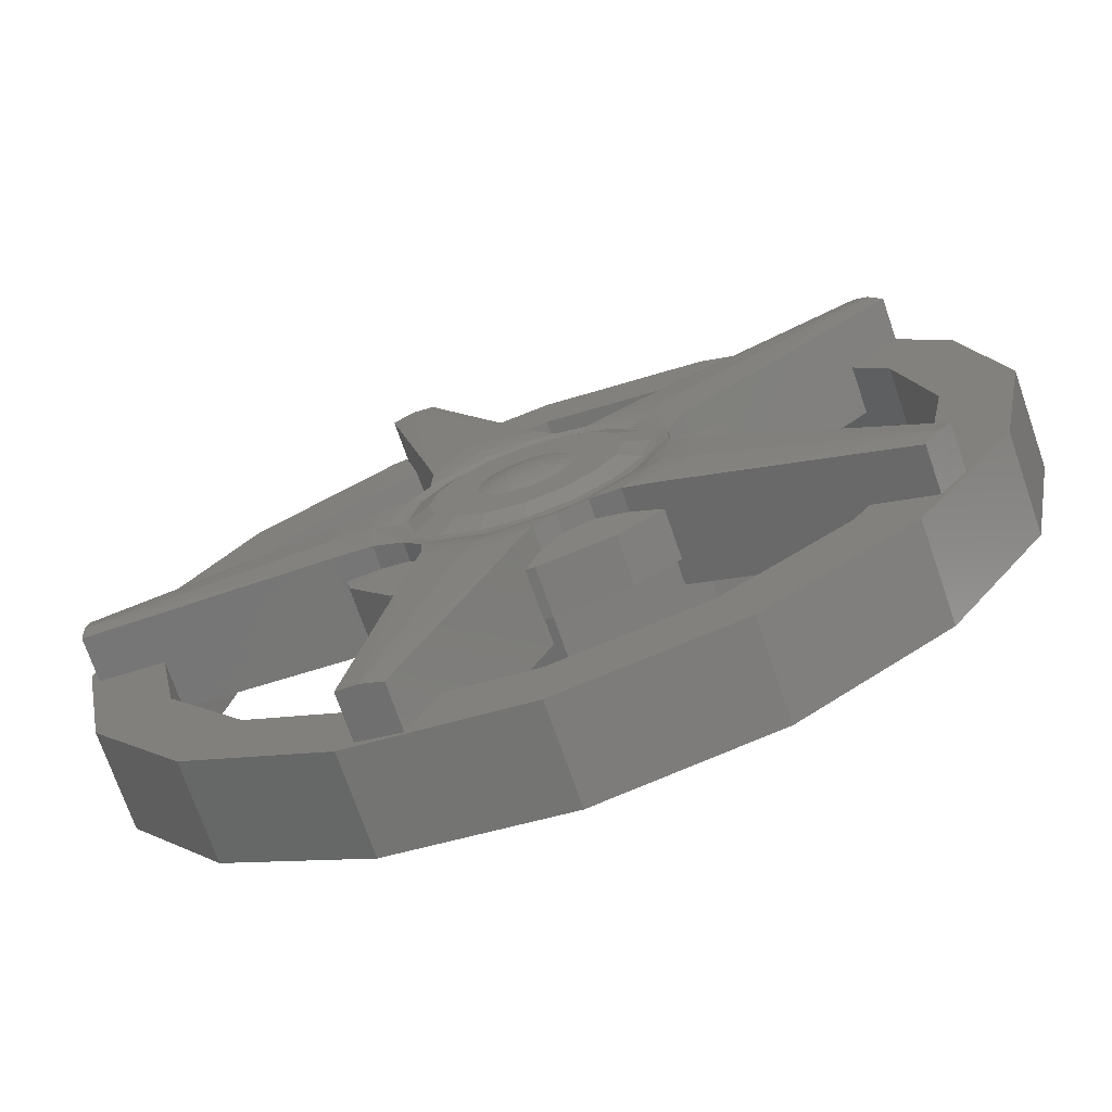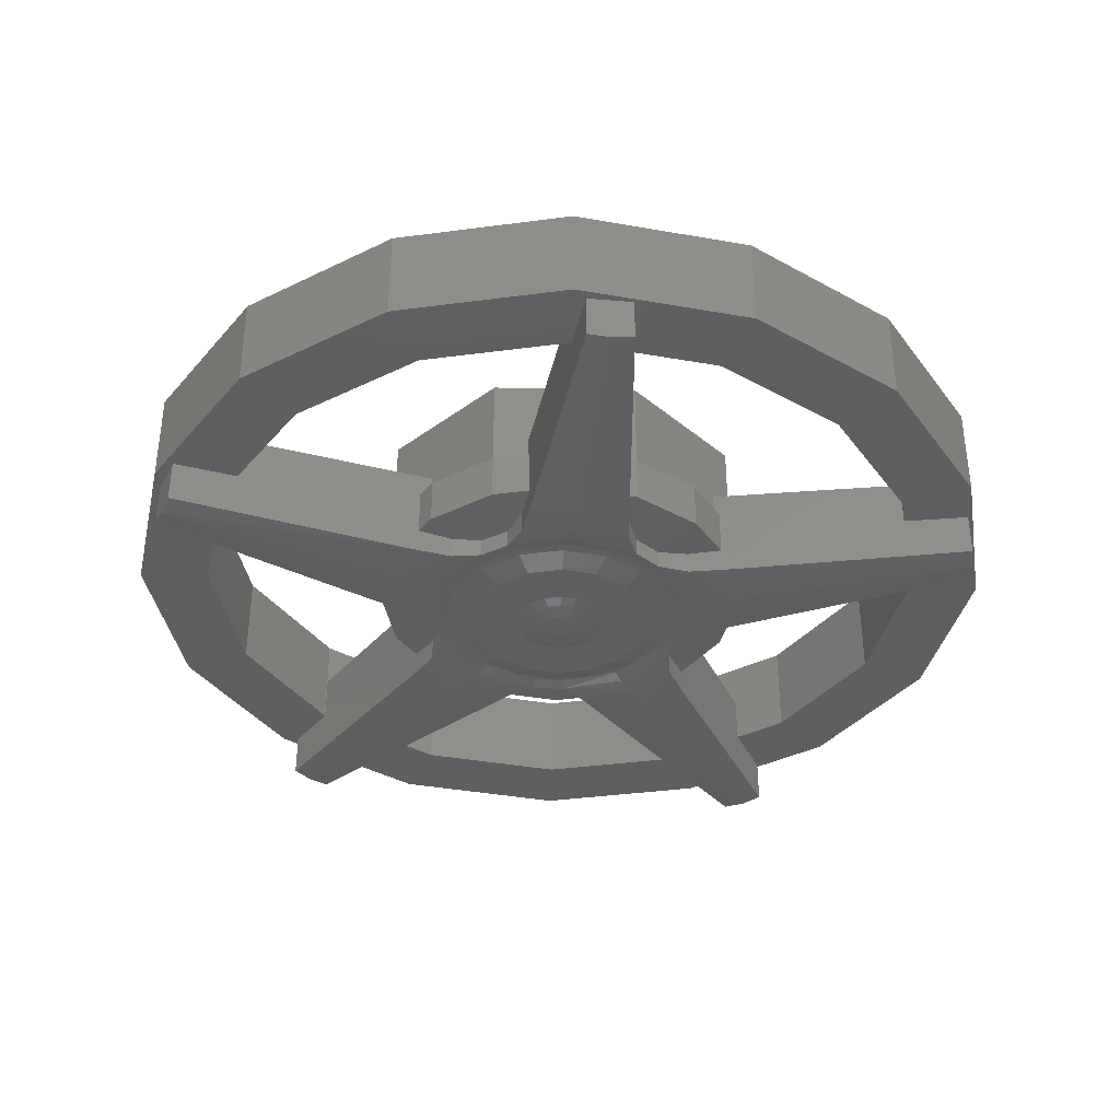
<metadata>
{"format":"stl","ext":"stl","renderer":"f3d","projection":"perspective","resolution":1024,"background":"white","views":[{"elev":-72.4,"azim":-160.9,"up":"+Y"},{"elev":-37.4,"azim":155.9,"up":"+Z"}]}
</metadata>
<code>
# stl→obj: 429 verts, 674 faces
v 0.02702 0.01119 -0.139
v 0.02925 0 -0.139
v 0 0 -0.14
v 0.02068 0.02068 -0.139
v 0.01119 0.02702 -0.139
v -0 0.02925 -0.139
v -0.01119 0.02702 -0.139
v -0.02068 0.02068 -0.139
v -0.02702 0.01119 -0.139
v -0.02925 -0 -0.139
v -0.02702 -0.01119 -0.139
v -0.02068 -0.02068 -0.139
v -0.01119 -0.02702 -0.139
v 0 -0.02925 -0.139
v 0.01119 -0.02702 -0.139
v 0.02068 -0.02068 -0.139
v 0.02702 -0.01119 -0.139
v 0 0 0
v -0.24 0 0
v -0.2217 -0.09184 0
v -0.1697 -0.1697 0
v -0.09184 -0.2217 0
v 0 -0.24 0
v 0.09184 -0.2217 0
v 0.1697 -0.1697 0
v 0.2217 -0.09184 0
v 0.24 0 0
v 0.2217 0.09184 0
v 0.1697 0.1697 0
v 0.09184 0.2217 0
v -0 0.24 0
v -0.09184 0.2217 0
v -0.1697 0.1697 0
v -0.2217 0.09184 0
v -0.24 -0 0
v 0.1971 0.1108 -0.118
v 0.2272 0 -0.12
v 0.2054 0 -0.114
v 0.1783 0.1002 -0.114
v 0.1971 -0.1108 -0.118
v 0.1783 -0.1002 -0.114
v 0.2457 0.09094 -0.122
v 0.2556 0 -0.124
v 0.2457 -0.09094 -0.122
v 0.3115 0 -0.126
v 0.3115 0.0832 -0.122
v 0.3115 -0.0832 -0.122
v 0.73 0 -0.118
v 0.7297 0.03753 -0.114
v 0.7297 -0.03753 -0.114
v 0.1503 0.1386 -0.114
v 0 0 -0.114
v 0.7297 0.03753 -0.04
v -0.04443 0.2217 -0.118
v 0.07019 0.216 -0.12
v 0.06348 0.1954 -0.114
v -0.04018 0.2005 -0.114
v 0.1662 0.1532 -0.118
v -0.01056 0.2618 -0.122
v 0.07898 0.2431 -0.124
v 0.1624 0.2056 -0.122
v 0.09626 0.2963 -0.126
v 0.01713 0.322 -0.122
v 0.1754 0.2706 -0.122
v 0.2256 0.6943 -0.118
v 0.1898 0.7057 -0.114
v 0.2612 0.6825 -0.114
v -0.08535 0.1858 -0.114
v 0.1898 0.7057 -0.04
v -0.2246 0.02626 -0.118
v -0.1838 0.1335 -0.12
v -0.1662 0.1208 -0.114
v -0.2031 0.02375 -0.114
v -0.09435 0.2055 -0.118
v -0.08533 0.1858 -0.114
v -0.2523 0.07087 -0.122
v -0.2068 0.1502 -0.124
v -0.1453 0.218 -0.122
v -0.252 0.1831 -0.126
v -0.3009 0.1158 -0.122
v -0.2031 0.2504 -0.122
v -0.5906 0.4291 -0.118
v -0.6124 0.3986 -0.114
v -0.5683 0.4593 -0.114
v -0.2031 -0.02374 -0.114
v -0.6124 0.3986 -0.04
v -0.09435 -0.2055 -0.118
v -0.1838 -0.1335 -0.12
v -0.1662 -0.1208 -0.114
v -0.08533 -0.1858 -0.114
v -0.2246 -0.02626 -0.118
v -0.2031 -0.02375 -0.114
v -0.1453 -0.218 -0.122
v -0.2068 -0.1502 -0.124
v -0.2523 -0.07087 -0.122
v -0.252 -0.1831 -0.126
v -0.2031 -0.2504 -0.122
v -0.3009 -0.1158 -0.122
v -0.5906 -0.4291 -0.118
v -0.5683 -0.4593 -0.114
v -0.6124 -0.3986 -0.114
v -0.04017 -0.2005 -0.114
v -0.5683 -0.4593 -0.04
v 0.1662 -0.1532 -0.118
v 0.07019 -0.216 -0.12
v 0.06348 -0.1954 -0.114
v 0.1503 -0.1386 -0.114
v -0.04443 -0.2217 -0.118
v -0.04018 -0.2005 -0.114
v 0.1624 -0.2056 -0.122
v 0.07898 -0.2431 -0.124
v -0.01056 -0.2618 -0.122
v 0.09626 -0.2963 -0.126
v 0.1754 -0.2706 -0.122
v 0.01713 -0.322 -0.122
v 0.2256 -0.6943 -0.118
v 0.2612 -0.6825 -0.114
v 0.1898 -0.7057 -0.114
v 0.2612 -0.6825 -0.04
v 0.078 0 -0.13
v 0.0585 0 -0.1345
v 0.05405 0.02239 -0.1345
v 0.07206 0.02985 -0.13
v 0.04137 0.04137 -0.1345
v 0.05515 0.05515 -0.13
v 0.02239 0.05405 -0.1345
v 0.02985 0.07206 -0.13
v -0 0.0585 -0.1345
v -0 0.078 -0.13
v -0.02239 0.05405 -0.1345
v -0.02985 0.07206 -0.13
v -0.04137 0.04137 -0.1345
v -0.05515 0.05515 -0.13
v -0.05405 0.02239 -0.1345
v -0.07206 0.02985 -0.13
v -0.0585 -0 -0.1345
v -0.078 -0 -0.13
v -0.05405 -0.02239 -0.1345
v -0.07206 -0.02985 -0.13
v -0.04137 -0.04137 -0.1345
v -0.05515 -0.05515 -0.13
v -0.02239 -0.05405 -0.1345
v -0.02985 -0.07206 -0.13
v 0 -0.0585 -0.1345
v 0 -0.078 -0.13
v 0.02239 -0.05405 -0.1345
v 0.02985 -0.07206 -0.13
v 0.04137 -0.04137 -0.1345
v 0.05515 -0.05515 -0.13
v 0.05405 -0.02239 -0.1345
v 0.07206 -0.02985 -0.13
v 0.156 0 -0.13
v 0.1441 -0.0597 -0.13
v 0.1103 -0.1103 -0.13
v 0.0597 -0.1441 -0.13
v -0 -0.156 -0.13
v -0 -0.078 -0.13
v -0.0597 -0.1441 -0.13
v -0.1103 -0.1103 -0.13
v -0.1441 -0.0597 -0.13
v -0.156 0 -0.13
v -0.078 0 -0.13
v -0.1441 0.0597 -0.13
v -0.1103 0.1103 -0.13
v -0.0597 0.1441 -0.13
v 0 0.156 -0.13
v 0 0.078 -0.13
v 0.0597 0.1441 -0.13
v 0.1103 0.1103 -0.13
v 0.1441 0.0597 -0.13
v 0.156 -0 -0.13
v 0.078 -0 -0.13
v -0.195 0 -0.118
v -0.1802 -0.07462 -0.118
v -0.1379 -0.1379 -0.118
v -0.07462 -0.1802 -0.118
v 0 -0.156 -0.13
v 0 -0.195 -0.118
v 0.07462 -0.1802 -0.118
v 0.1379 -0.1379 -0.118
v 0.1802 -0.07462 -0.118
v 0.195 0 -0.118
v 0.1802 0.07462 -0.118
v 0.1379 0.1379 -0.118
v 0.07462 0.1802 -0.118
v -0 0.156 -0.13
v -0 0.195 -0.118
v -0.07462 0.1802 -0.118
v -0.1379 0.1379 -0.118
v -0.1802 0.07462 -0.118
v -0.156 -0 -0.13
v -0.195 -0 -0.118
v 0.24 -0 0.16
v 0.32 -0 0.16
v 0.2263 0.2263 0.16
v 0.1697 0.1697 0.16
v 0 0.32 0.16
v 0 0.24 0.16
v -0.2263 0.2263 0.16
v -0.1697 0.1697 0.16
v -0.32 0 0.16
v -0.24 0 0.16
v -0.2263 -0.2263 0.16
v -0.1697 -0.1697 0.16
v -0 -0.32 0.16
v -0 -0.24 0.16
v 0.2263 -0.2263 0.16
v 0.1697 -0.1697 0.16
v 0.32 0 0.16
v 0.24 0 0.16
v 0.32 -0 0
v 0.2263 0.2263 0
v 0 0.32 0
v -0.2263 0.2263 0
v -0.32 0 0
v -0.2263 -0.2263 0
v -0 -0.32 0
v 0.2263 -0.2263 0
v 0.32 0 0
v 0.24 -0 0
v 0 0.24 0
v -0 -0.24 0
v 0.32 -0 -0.08
v 0.2133 -0 -0.088
v 0.1971 0.08164 -0.088
v 0.2956 0.1225 -0.08
v 0.1509 0.1509 -0.088
v 0.2263 0.2263 -0.08
v 0.08164 0.1971 -0.088
v 0.1225 0.2956 -0.08
v 0 0.2133 -0.088
v 0 0.32 -0.08
v -0.08164 0.1971 -0.088
v -0.1225 0.2956 -0.08
v -0.1509 0.1509 -0.088
v -0.2263 0.2263 -0.08
v -0.1971 0.08164 -0.088
v -0.2956 0.1225 -0.08
v -0.2133 0 -0.088
v -0.32 0 -0.08
v -0.1971 -0.08164 -0.088
v -0.2956 -0.1225 -0.08
v -0.1509 -0.1509 -0.088
v -0.2263 -0.2263 -0.08
v -0.08164 -0.1971 -0.088
v -0.1225 -0.2956 -0.08
v -0 -0.2133 -0.088
v -0 -0.32 -0.08
v 0.08164 -0.1971 -0.088
v 0.1225 -0.2956 -0.08
v 0.1509 -0.1509 -0.088
v 0.2263 -0.2263 -0.08
v 0.1971 -0.08164 -0.088
v 0.2956 -0.1225 -0.08
v 0.2133 0 -0.088
v 0.32 0 -0.08
v 0.2956 -0.1225 0
v 0.1225 -0.2956 0
v 0 -0.32 0
v 0 -0.32 -0.08
v -0.1225 -0.2956 0
v -0.2956 -0.1225 0
v -0.32 -0 0
v -0.32 -0 -0.08
v -0.2956 0.1225 0
v -0.1225 0.2956 0
v -0 0.32 0
v -0 0.32 -0.08
v 0.1225 0.2956 0
v 0.2956 0.1225 0
v 0.63 -0 -0.04
v 0.63 -0 0.12
v 0.582 0.2411 0.12
v 0.582 0.2411 -0.04
v 0.4455 0.4455 0.12
v 0.4455 0.4455 -0.04
v 0.2411 0.582 0.12
v 0.2411 0.582 -0.04
v 0 0.63 0.12
v 0 0.63 -0.04
v -0.2411 0.582 0.12
v -0.2411 0.582 -0.04
v -0.4455 0.4455 0.12
v -0.4455 0.4455 -0.04
v -0.582 0.2411 0.12
v -0.582 0.2411 -0.04
v -0.63 0 0.12
v -0.63 0 -0.04
v -0.582 -0.2411 0.12
v -0.582 -0.2411 -0.04
v -0.4455 -0.4455 0.12
v -0.4455 -0.4455 -0.04
v -0.2411 -0.582 0.12
v -0.2411 -0.582 -0.04
v -0 -0.63 0.12
v -0 -0.63 -0.04
v 0.2411 -0.582 0.12
v 0.2411 -0.582 -0.04
v 0.4455 -0.4455 0.12
v 0.4455 -0.4455 -0.04
v 0.582 -0.2411 0.12
v 0.582 -0.2411 -0.04
v 0.63 0 0.12
v 0.63 0 -0.04
v -0.7 0 0.12
v -0.6467 -0.2679 0.12
v -0.495 -0.495 0.12
v -0.2679 -0.6467 0.12
v 0 -0.7 0.12
v 0 -0.63 0.12
v 0.2679 -0.6467 0.12
v 0.495 -0.495 0.12
v 0.6467 -0.2679 0.12
v 0.7 0 0.12
v 0.6467 0.2679 0.12
v 0.495 0.495 0.12
v 0.2679 0.6467 0.12
v -0 0.7 0.12
v -0 0.63 0.12
v -0.2679 0.6467 0.12
v -0.495 0.495 0.12
v -0.6467 0.2679 0.12
v -0.7 -0 0.12
v -0.63 -0 0.12
v -0.75 0 0.12
v -0.6929 -0.287 0.12
v -0.5303 -0.5303 0.12
v -0.287 -0.6929 0.12
v 0 -0.75 0.12
v 0.287 -0.6929 0.12
v 0.5303 -0.5303 0.12
v 0.6929 -0.287 0.12
v 0.75 0 0.12
v 0.6929 0.287 0.12
v 0.5303 0.5303 0.12
v 0.287 0.6929 0.12
v -0 0.75 0.12
v -0.287 0.6929 0.12
v -0.5303 0.5303 0.12
v -0.6929 0.287 0.12
v -0.75 -0 0.12
v 0.75 0 -0.04
v 0.6929 -0.287 -0.04
v 0.5303 -0.5303 -0.04
v 0.287 -0.6929 -0.04
v -0 -0.75 0.12
v -0 -0.75 -0.04
v -0.287 -0.6929 -0.04
v -0.5303 -0.5303 -0.04
v -0.6929 -0.287 -0.04
v -0.75 0 -0.04
v -0.6929 0.287 -0.04
v -0.5303 0.5303 -0.04
v -0.287 0.6929 -0.04
v 0 0.75 0.12
v 0 0.75 -0.04
v 0.287 0.6929 -0.04
v 0.5303 0.5303 -0.04
v 0.6929 0.287 -0.04
v 0.75 -0 0.12
v 0.75 -0 -0.04
v 0.7 0 -0.04
v 0.6467 -0.2679 -0.04
v 0.495 -0.495 -0.04
v 0.2679 -0.6467 -0.04
v -0 -0.7 -0.04
v -0.2679 -0.6467 -0.04
v -0.495 -0.495 -0.04
v -0.6467 -0.2679 -0.04
v -0.7 0 -0.04
v -0.6467 0.2679 -0.04
v -0.495 0.495 -0.04
v -0.2679 0.6467 -0.04
v 0 0.7 -0.04
v 0.2679 0.6467 -0.04
v 0.495 0.495 -0.04
v 0.6467 0.2679 -0.04
v 0.7 -0 -0.04
v 0.2457 -0.09094 0.04
v 0.3115 -0.0832 0.04
v 0.3115 0.0832 0.04
v 0.2457 0.09094 0.04
v 0.7297 -0.03753 0.04
v 0.7297 0.03753 0.04
v 0.1971 -0.1108 -0.04
v 0.7297 -0.03753 -0.04
v 0.1971 0.1108 -0.04
v 0.1662 0.1532 -0.04
v -0.09437 0.2055 -0.118
v 0.1624 0.2056 0.04
v 0.1754 0.2706 0.04
v 0.01713 0.322 0.04
v -0.01056 0.2618 0.04
v 0.2612 0.6825 0.04
v 0.1898 0.7057 0.04
v 0.2612 0.6825 -0.04
v -0.04443 0.2217 -0.04
v -0.09437 0.2055 -0.04
v -0.2246 -0.02625 -0.118
v -0.1453 0.218 0.04
v -0.2031 0.2504 0.04
v -0.3009 0.1158 0.04
v -0.2523 0.07087 0.04
v -0.5683 0.4593 0.04
v -0.6124 0.3986 0.04
v -0.09435 0.2055 -0.04
v -0.5683 0.4593 -0.04
v -0.2246 0.02626 -0.04
v -0.2246 -0.02625 -0.04
v -0.04442 -0.2217 -0.118
v -0.2523 -0.07087 0.04
v -0.3009 -0.1158 0.04
v -0.2031 -0.2504 0.04
v -0.1453 -0.218 0.04
v -0.6124 -0.3986 0.04
v -0.5683 -0.4593 0.04
v -0.2246 -0.02626 -0.04
v -0.6124 -0.3986 -0.04
v -0.09435 -0.2055 -0.04
v -0.04442 -0.2217 -0.04
v -0.01056 -0.2618 0.04
v 0.01713 -0.322 0.04
v 0.1754 -0.2706 0.04
v 0.1624 -0.2056 0.04
v 0.1898 -0.7057 0.04
v 0.2612 -0.6825 0.04
v -0.04443 -0.2217 -0.04
v 0.1898 -0.7057 -0.04
v 0.1662 -0.1532 -0.04
f 1 2 3
f 4 1 3
f 5 4 3
f 6 5 3
f 7 6 3
f 8 7 3
f 9 8 3
f 10 9 3
f 11 10 3
f 12 11 3
f 13 12 3
f 14 13 3
f 15 14 3
f 16 15 3
f 17 16 3
f 2 17 3
f 18 19 20
f 18 20 21
f 18 21 22
f 18 22 23
f 18 23 24
f 18 24 25
f 18 25 26
f 18 26 27
f 18 27 28
f 18 28 29
f 18 29 30
f 18 30 31
f 18 31 32
f 18 32 33
f 18 33 34
f 18 34 35
f 36 37 38
f 36 38 39
f 38 37 40
f 41 38 40
f 42 43 36
f 36 43 37
f 37 43 40
f 40 43 44
f 42 45 43
f 45 42 46
f 44 45 47
f 45 44 43
f 45 48 47
f 46 48 45
f 49 48 46
f 47 48 50
f 51 39 52
f 53 48 49
f 54 55 56
f 54 56 57
f 56 55 58
f 51 56 58
f 59 60 54
f 54 60 55
f 55 60 58
f 58 60 61
f 59 62 60
f 62 59 63
f 61 62 64
f 62 61 60
f 62 65 64
f 63 65 62
f 66 65 63
f 64 65 67
f 68 57 52
f 69 65 66
f 70 71 72
f 70 72 73
f 72 71 74
f 75 72 74
f 76 77 70
f 70 77 71
f 71 77 74
f 74 77 78
f 76 79 77
f 79 76 80
f 78 79 81
f 79 78 77
f 79 82 81
f 80 82 79
f 83 82 80
f 81 82 84
f 85 73 52
f 86 82 83
f 87 88 89
f 87 89 90
f 89 88 91
f 92 89 91
f 93 94 87
f 87 94 88
f 88 94 91
f 91 94 95
f 93 96 94
f 96 93 97
f 95 96 98
f 96 95 94
f 96 99 98
f 97 99 96
f 100 99 97
f 98 99 101
f 102 90 52
f 103 99 100
f 104 105 106
f 104 106 107
f 106 105 108
f 109 106 108
f 110 111 104
f 104 111 105
f 105 111 108
f 108 111 112
f 110 113 111
f 113 110 114
f 112 113 115
f 113 112 111
f 113 116 115
f 114 116 113
f 117 116 114
f 115 116 118
f 41 107 52
f 119 116 117
f 120 121 122
f 120 122 123
f 123 122 124
f 123 124 125
f 125 124 126
f 125 126 127
f 127 126 128
f 127 128 129
f 129 128 130
f 129 130 131
f 131 130 132
f 131 132 133
f 133 132 134
f 133 134 135
f 135 134 136
f 135 136 137
f 137 136 138
f 137 138 139
f 139 138 140
f 139 140 141
f 141 140 142
f 141 142 143
f 143 142 144
f 143 144 145
f 145 144 146
f 145 146 147
f 147 146 148
f 147 148 149
f 149 148 150
f 149 150 151
f 151 150 121
f 151 121 120
f 121 2 1
f 121 1 122
f 122 1 4
f 122 4 124
f 124 4 5
f 124 5 126
f 126 5 6
f 126 6 128
f 128 6 7
f 128 7 130
f 130 7 8
f 130 8 132
f 132 8 9
f 132 9 134
f 134 9 10
f 134 10 136
f 136 10 11
f 136 11 138
f 138 11 12
f 138 12 140
f 140 12 13
f 140 13 142
f 142 13 14
f 142 14 144
f 144 14 15
f 144 15 146
f 146 15 16
f 146 16 148
f 148 16 17
f 148 17 150
f 150 17 2
f 150 2 121
f 120 152 153
f 120 153 151
f 151 153 154
f 151 154 149
f 149 154 155
f 149 155 147
f 147 155 156
f 147 156 157
f 157 156 158
f 157 158 143
f 143 158 159
f 143 159 141
f 141 159 160
f 141 160 139
f 139 160 161
f 139 161 162
f 162 161 163
f 162 163 135
f 135 163 164
f 135 164 133
f 133 164 165
f 133 165 131
f 131 165 166
f 131 166 167
f 167 166 168
f 167 168 127
f 127 168 169
f 127 169 125
f 125 169 170
f 125 170 123
f 123 170 171
f 123 171 172
f 173 161 160
f 173 160 174
f 174 160 159
f 174 159 175
f 175 159 158
f 175 158 176
f 176 158 177
f 176 177 178
f 178 177 155
f 178 155 179
f 179 155 154
f 179 154 180
f 180 154 153
f 180 153 181
f 181 153 152
f 181 152 182
f 182 152 170
f 182 170 183
f 183 170 169
f 183 169 184
f 184 169 168
f 184 168 185
f 185 168 186
f 185 186 187
f 187 186 165
f 187 165 188
f 188 165 164
f 188 164 189
f 189 164 163
f 189 163 190
f 190 163 191
f 190 191 192
f 193 194 195
f 193 195 196
f 196 195 197
f 196 197 198
f 198 197 199
f 198 199 200
f 200 199 201
f 200 201 202
f 202 201 203
f 202 203 204
f 204 203 205
f 204 205 206
f 206 205 207
f 206 207 208
f 208 207 209
f 208 209 210
f 194 211 212
f 194 212 195
f 195 212 213
f 195 213 197
f 197 213 214
f 197 214 199
f 199 214 215
f 199 215 201
f 201 215 216
f 201 216 203
f 203 216 217
f 203 217 205
f 205 217 218
f 205 218 207
f 207 218 219
f 207 219 209
f 220 193 196
f 220 196 29
f 29 196 198
f 29 198 221
f 221 198 200
f 221 200 33
f 33 200 202
f 33 202 19
f 19 202 204
f 19 204 21
f 21 204 206
f 21 206 222
f 222 206 208
f 222 208 25
f 25 208 210
f 25 210 27
f 223 224 225
f 223 225 226
f 226 225 227
f 226 227 228
f 228 227 229
f 228 229 230
f 230 229 231
f 230 231 232
f 232 231 233
f 232 233 234
f 234 233 235
f 234 235 236
f 236 235 237
f 236 237 238
f 238 237 239
f 238 239 240
f 240 239 241
f 240 241 242
f 242 241 243
f 242 243 244
f 244 243 245
f 244 245 246
f 246 245 247
f 246 247 248
f 248 247 249
f 248 249 250
f 250 249 251
f 250 251 252
f 252 251 253
f 252 253 254
f 254 253 255
f 254 255 256
f 256 219 257
f 256 257 254
f 254 257 218
f 254 218 252
f 252 218 258
f 252 258 250
f 250 258 259
f 250 259 260
f 260 259 261
f 260 261 246
f 246 261 216
f 246 216 244
f 244 216 262
f 244 262 242
f 242 262 263
f 242 263 264
f 264 263 265
f 264 265 238
f 238 265 214
f 238 214 236
f 236 214 266
f 236 266 234
f 234 266 267
f 234 267 268
f 268 267 269
f 268 269 230
f 230 269 212
f 230 212 228
f 228 212 270
f 228 270 226
f 226 270 219
f 226 219 256
f 271 272 273
f 271 273 274
f 274 273 275
f 274 275 276
f 276 275 277
f 276 277 278
f 278 277 279
f 278 279 280
f 280 279 281
f 280 281 282
f 282 281 283
f 282 283 284
f 284 283 285
f 284 285 286
f 286 285 287
f 286 287 288
f 288 287 289
f 288 289 290
f 290 289 291
f 290 291 292
f 292 291 293
f 292 293 294
f 294 293 295
f 294 295 296
f 296 295 297
f 296 297 298
f 298 297 299
f 298 299 300
f 300 299 301
f 300 301 302
f 302 301 303
f 302 303 304
f 287 305 306
f 287 306 289
f 289 306 307
f 289 307 291
f 291 307 308
f 291 308 293
f 293 308 309
f 293 309 310
f 310 309 311
f 310 311 297
f 297 311 312
f 297 312 299
f 299 312 313
f 299 313 301
f 301 313 314
f 301 314 303
f 303 314 315
f 303 315 273
f 273 315 316
f 273 316 275
f 275 316 317
f 275 317 277
f 277 317 318
f 277 318 319
f 319 318 320
f 319 320 281
f 281 320 321
f 281 321 283
f 283 321 322
f 283 322 285
f 285 322 323
f 285 323 324
f 305 325 326
f 305 326 306
f 306 326 327
f 306 327 307
f 307 327 328
f 307 328 308
f 308 328 329
f 308 329 309
f 309 329 330
f 309 330 311
f 311 330 331
f 311 331 312
f 312 331 332
f 312 332 313
f 313 332 333
f 313 333 314
f 314 333 334
f 314 334 315
f 315 334 335
f 315 335 316
f 316 335 336
f 316 336 317
f 317 336 337
f 317 337 318
f 318 337 338
f 318 338 320
f 320 338 339
f 320 339 321
f 321 339 340
f 321 340 322
f 322 340 341
f 322 341 323
f 342 333 332
f 342 332 343
f 343 332 331
f 343 331 344
f 344 331 330
f 344 330 345
f 345 330 346
f 345 346 347
f 347 346 328
f 347 328 348
f 348 328 327
f 348 327 349
f 349 327 326
f 349 326 350
f 350 326 325
f 350 325 351
f 351 325 340
f 351 340 352
f 352 340 339
f 352 339 353
f 353 339 338
f 353 338 354
f 354 338 355
f 354 355 356
f 356 355 336
f 356 336 357
f 357 336 335
f 357 335 358
f 358 335 334
f 358 334 359
f 359 334 360
f 359 360 361
f 304 362 363
f 304 363 302
f 302 363 364
f 302 364 300
f 300 364 365
f 300 365 298
f 298 365 366
f 298 366 296
f 296 366 367
f 296 367 294
f 294 367 368
f 294 368 292
f 292 368 369
f 292 369 290
f 290 369 370
f 290 370 288
f 288 370 371
f 288 371 286
f 286 371 372
f 286 372 284
f 284 372 373
f 284 373 282
f 282 373 374
f 282 374 280
f 280 374 375
f 280 375 278
f 278 375 376
f 278 376 276
f 276 376 377
f 276 377 274
f 274 377 378
f 274 378 271
f 362 342 343
f 362 343 363
f 363 343 344
f 363 344 364
f 364 344 345
f 364 345 365
f 365 345 347
f 365 347 366
f 366 347 348
f 366 348 367
f 367 348 349
f 367 349 368
f 368 349 350
f 368 350 369
f 369 350 351
f 369 351 370
f 370 351 352
f 370 352 371
f 371 352 353
f 371 353 372
f 372 353 354
f 372 354 373
f 373 354 356
f 373 356 374
f 374 356 357
f 374 357 375
f 375 357 358
f 375 358 376
f 376 358 359
f 376 359 377
f 377 359 361
f 377 361 378
f 52 39 38
f 52 38 41
f 36 39 51
f 36 51 58
f 379 380 381
f 379 381 382
f 380 383 384
f 380 384 381
f 40 44 379
f 40 379 385
f 44 47 380
f 44 380 379
f 47 50 383
f 47 383 380
f 50 48 53
f 50 53 386
f 49 46 381
f 49 381 384
f 46 42 382
f 46 382 381
f 42 36 387
f 42 387 382
f 36 58 388
f 36 388 387
f 52 57 56
f 52 56 51
f 54 57 68
f 54 68 389
f 390 391 392
f 390 392 393
f 391 394 395
f 391 395 392
f 58 61 390
f 58 390 388
f 61 64 391
f 61 391 390
f 64 67 394
f 64 394 391
f 67 65 69
f 67 69 396
f 66 63 392
f 66 392 395
f 63 59 393
f 63 393 392
f 59 54 397
f 59 397 393
f 54 389 398
f 54 398 397
f 52 73 72
f 52 72 75
f 70 73 85
f 70 85 399
f 400 401 402
f 400 402 403
f 401 404 405
f 401 405 402
f 74 78 400
f 74 400 406
f 78 81 401
f 78 401 400
f 81 84 404
f 81 404 401
f 84 82 86
f 84 86 407
f 83 80 402
f 83 402 405
f 80 76 403
f 80 403 402
f 76 70 408
f 76 408 403
f 70 399 409
f 70 409 408
f 52 90 89
f 52 89 92
f 87 90 102
f 87 102 410
f 411 412 413
f 411 413 414
f 412 415 416
f 412 416 413
f 91 95 411
f 91 411 417
f 95 98 412
f 95 412 411
f 98 101 415
f 98 415 412
f 101 99 103
f 101 103 418
f 100 97 413
f 100 413 416
f 97 93 414
f 97 414 413
f 93 87 419
f 93 419 414
f 87 410 420
f 87 420 419
f 52 107 106
f 52 106 109
f 104 107 41
f 104 41 40
f 421 422 423
f 421 423 424
f 422 425 426
f 422 426 423
f 108 112 421
f 108 421 427
f 112 115 422
f 112 422 421
f 115 118 425
f 115 425 422
f 118 116 119
f 118 119 428
f 117 114 423
f 117 423 426
f 114 110 424
f 114 424 423
f 110 104 429
f 110 429 424
f 104 40 385
f 104 385 429

</code>
